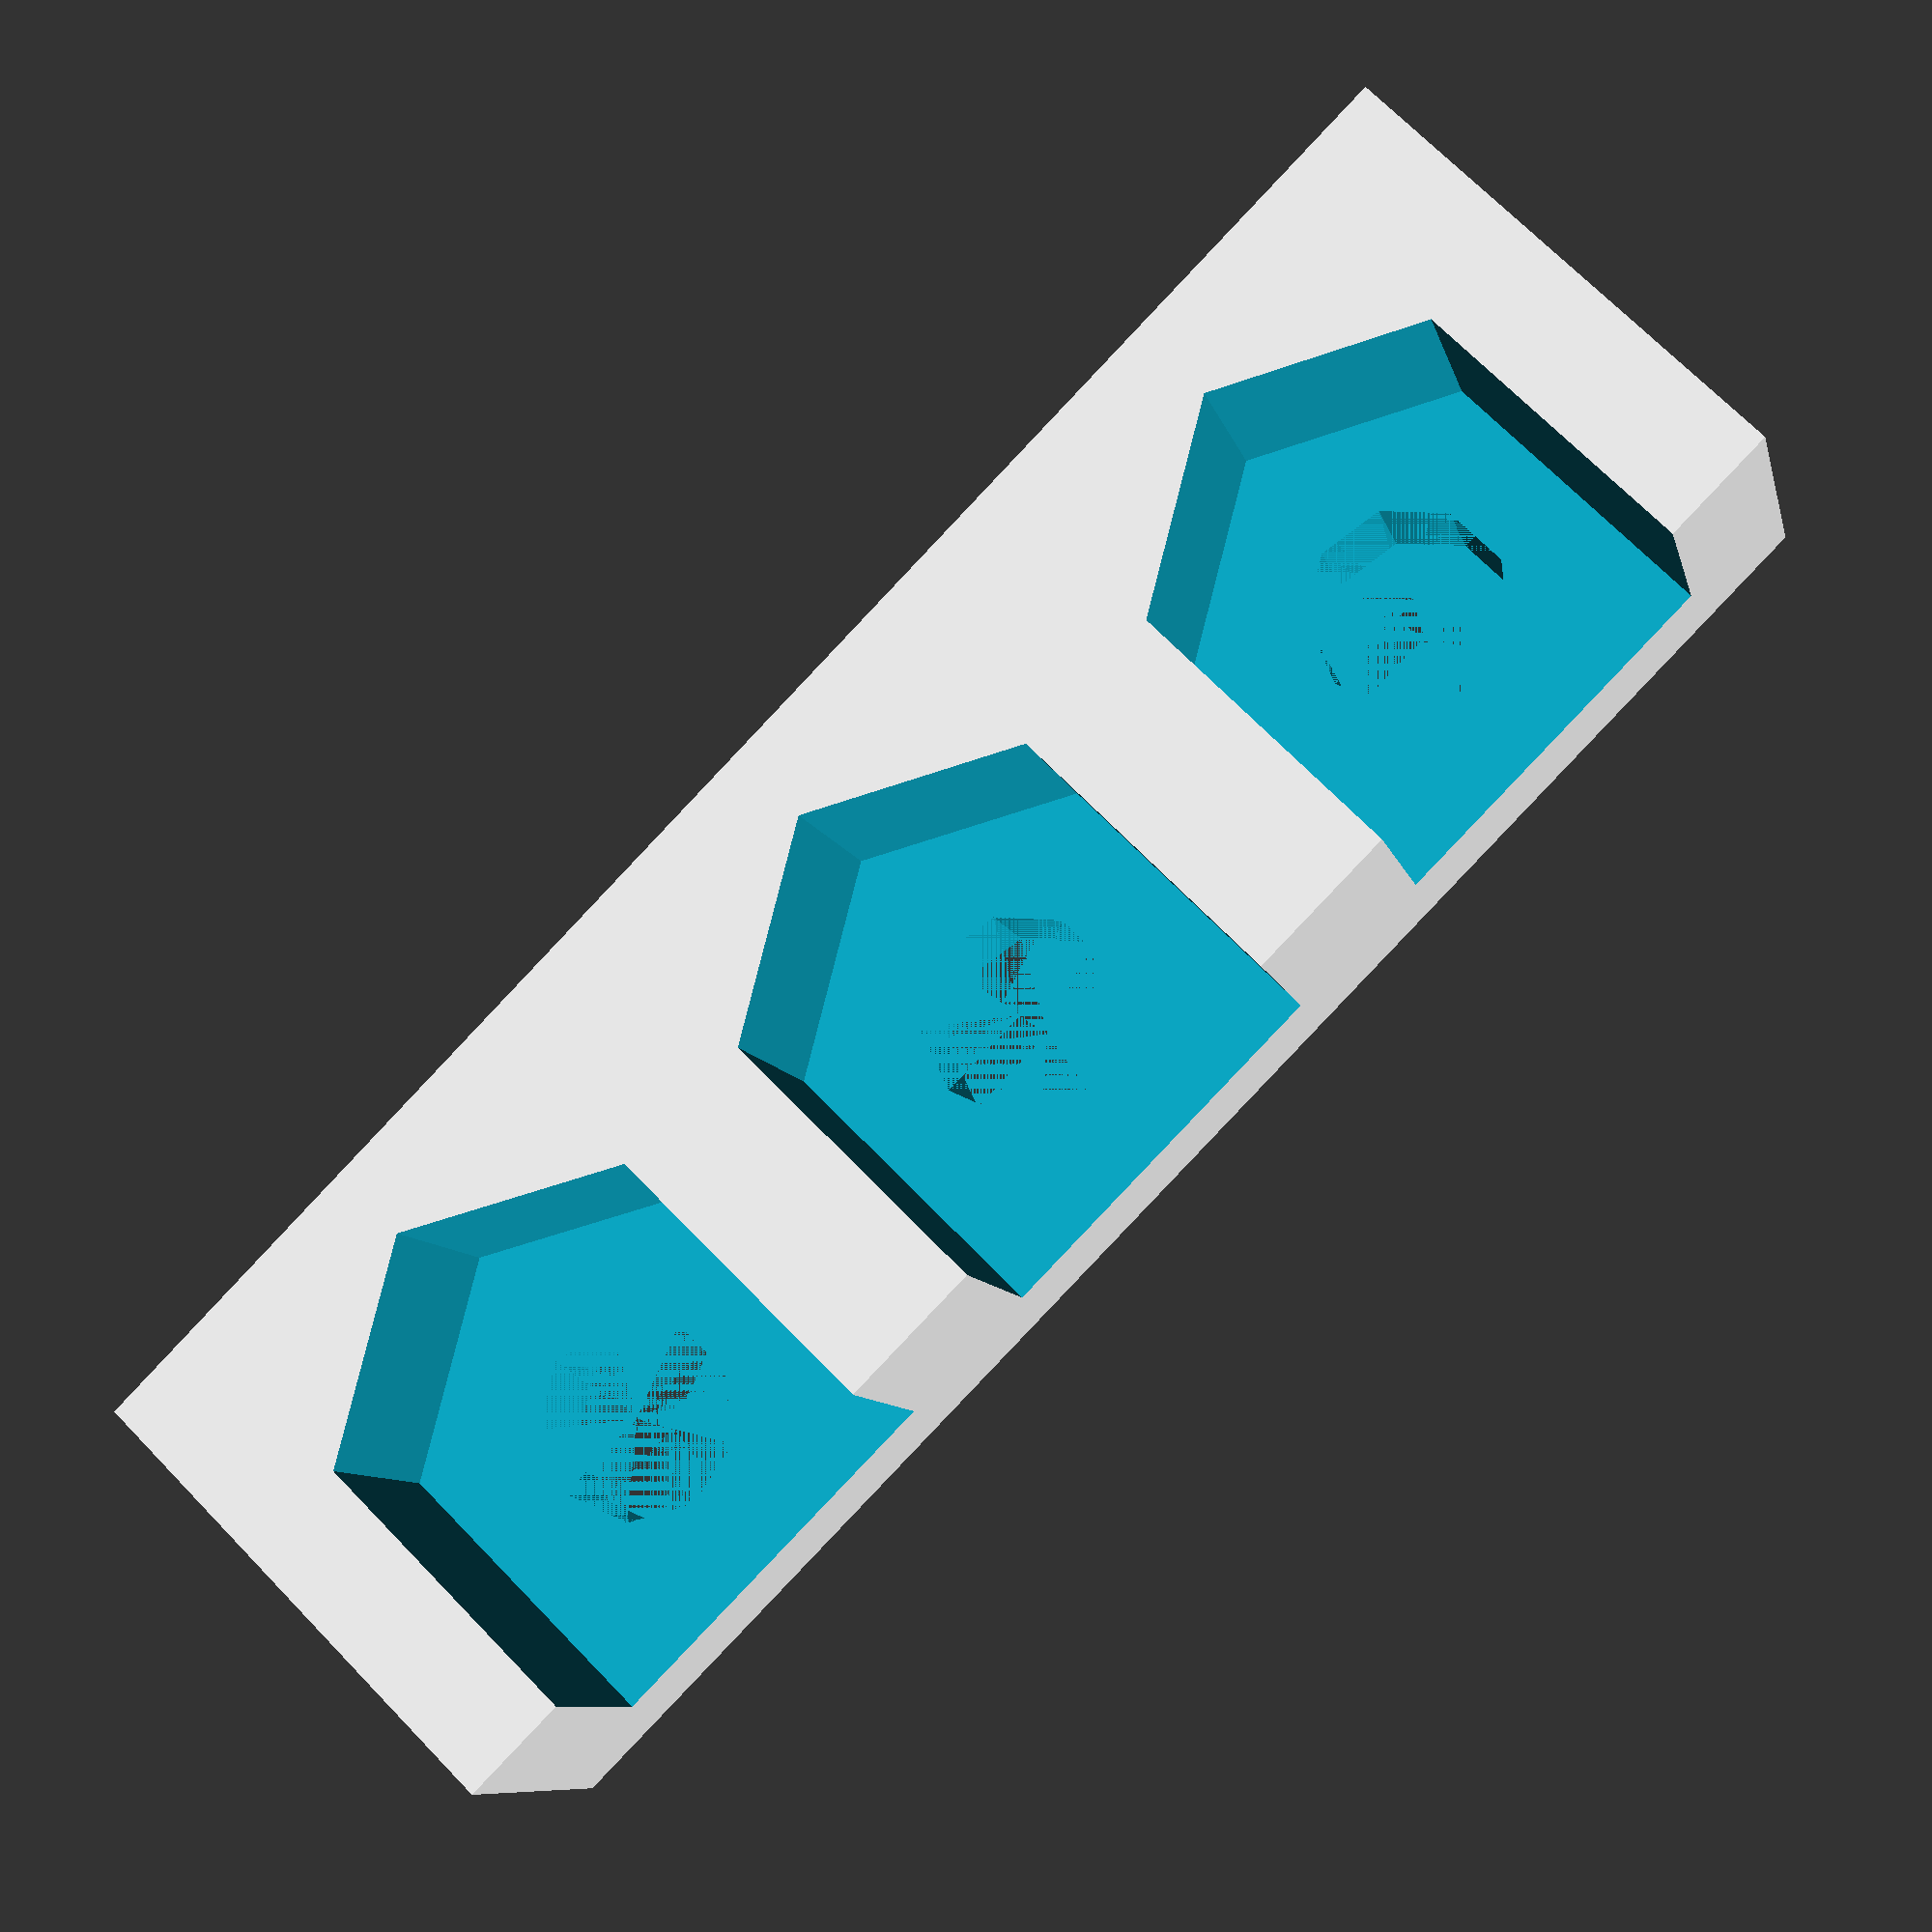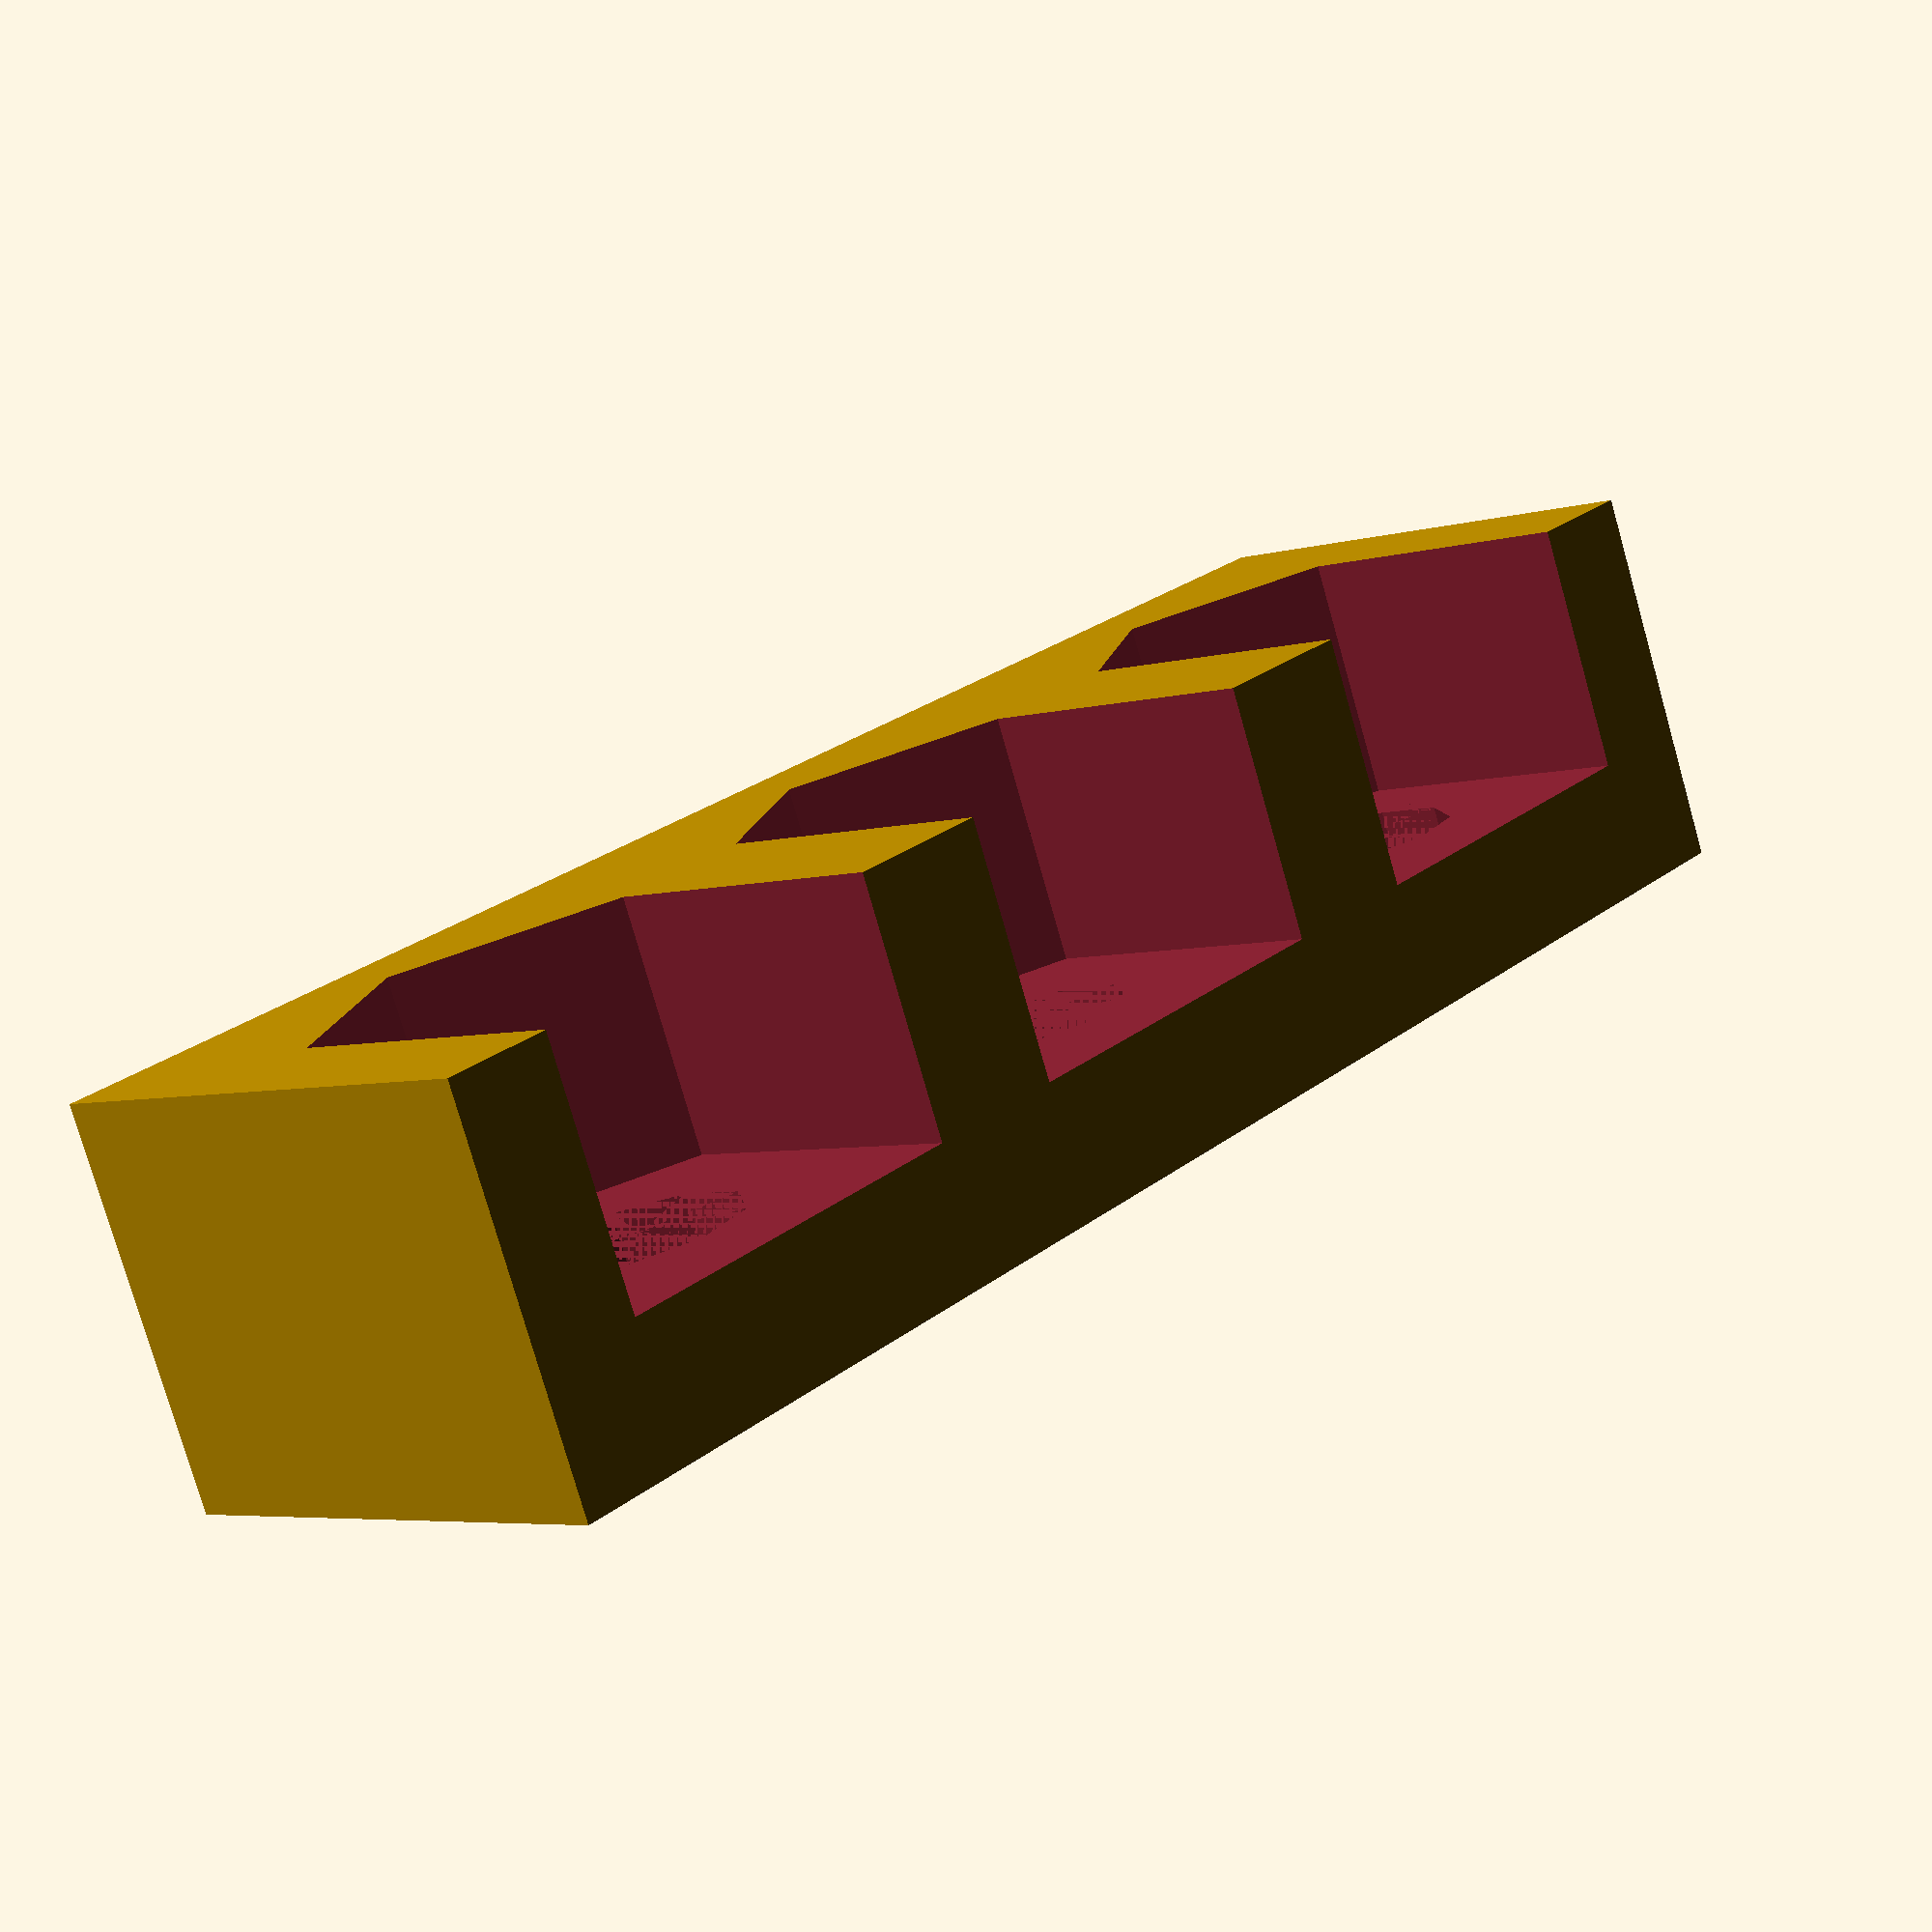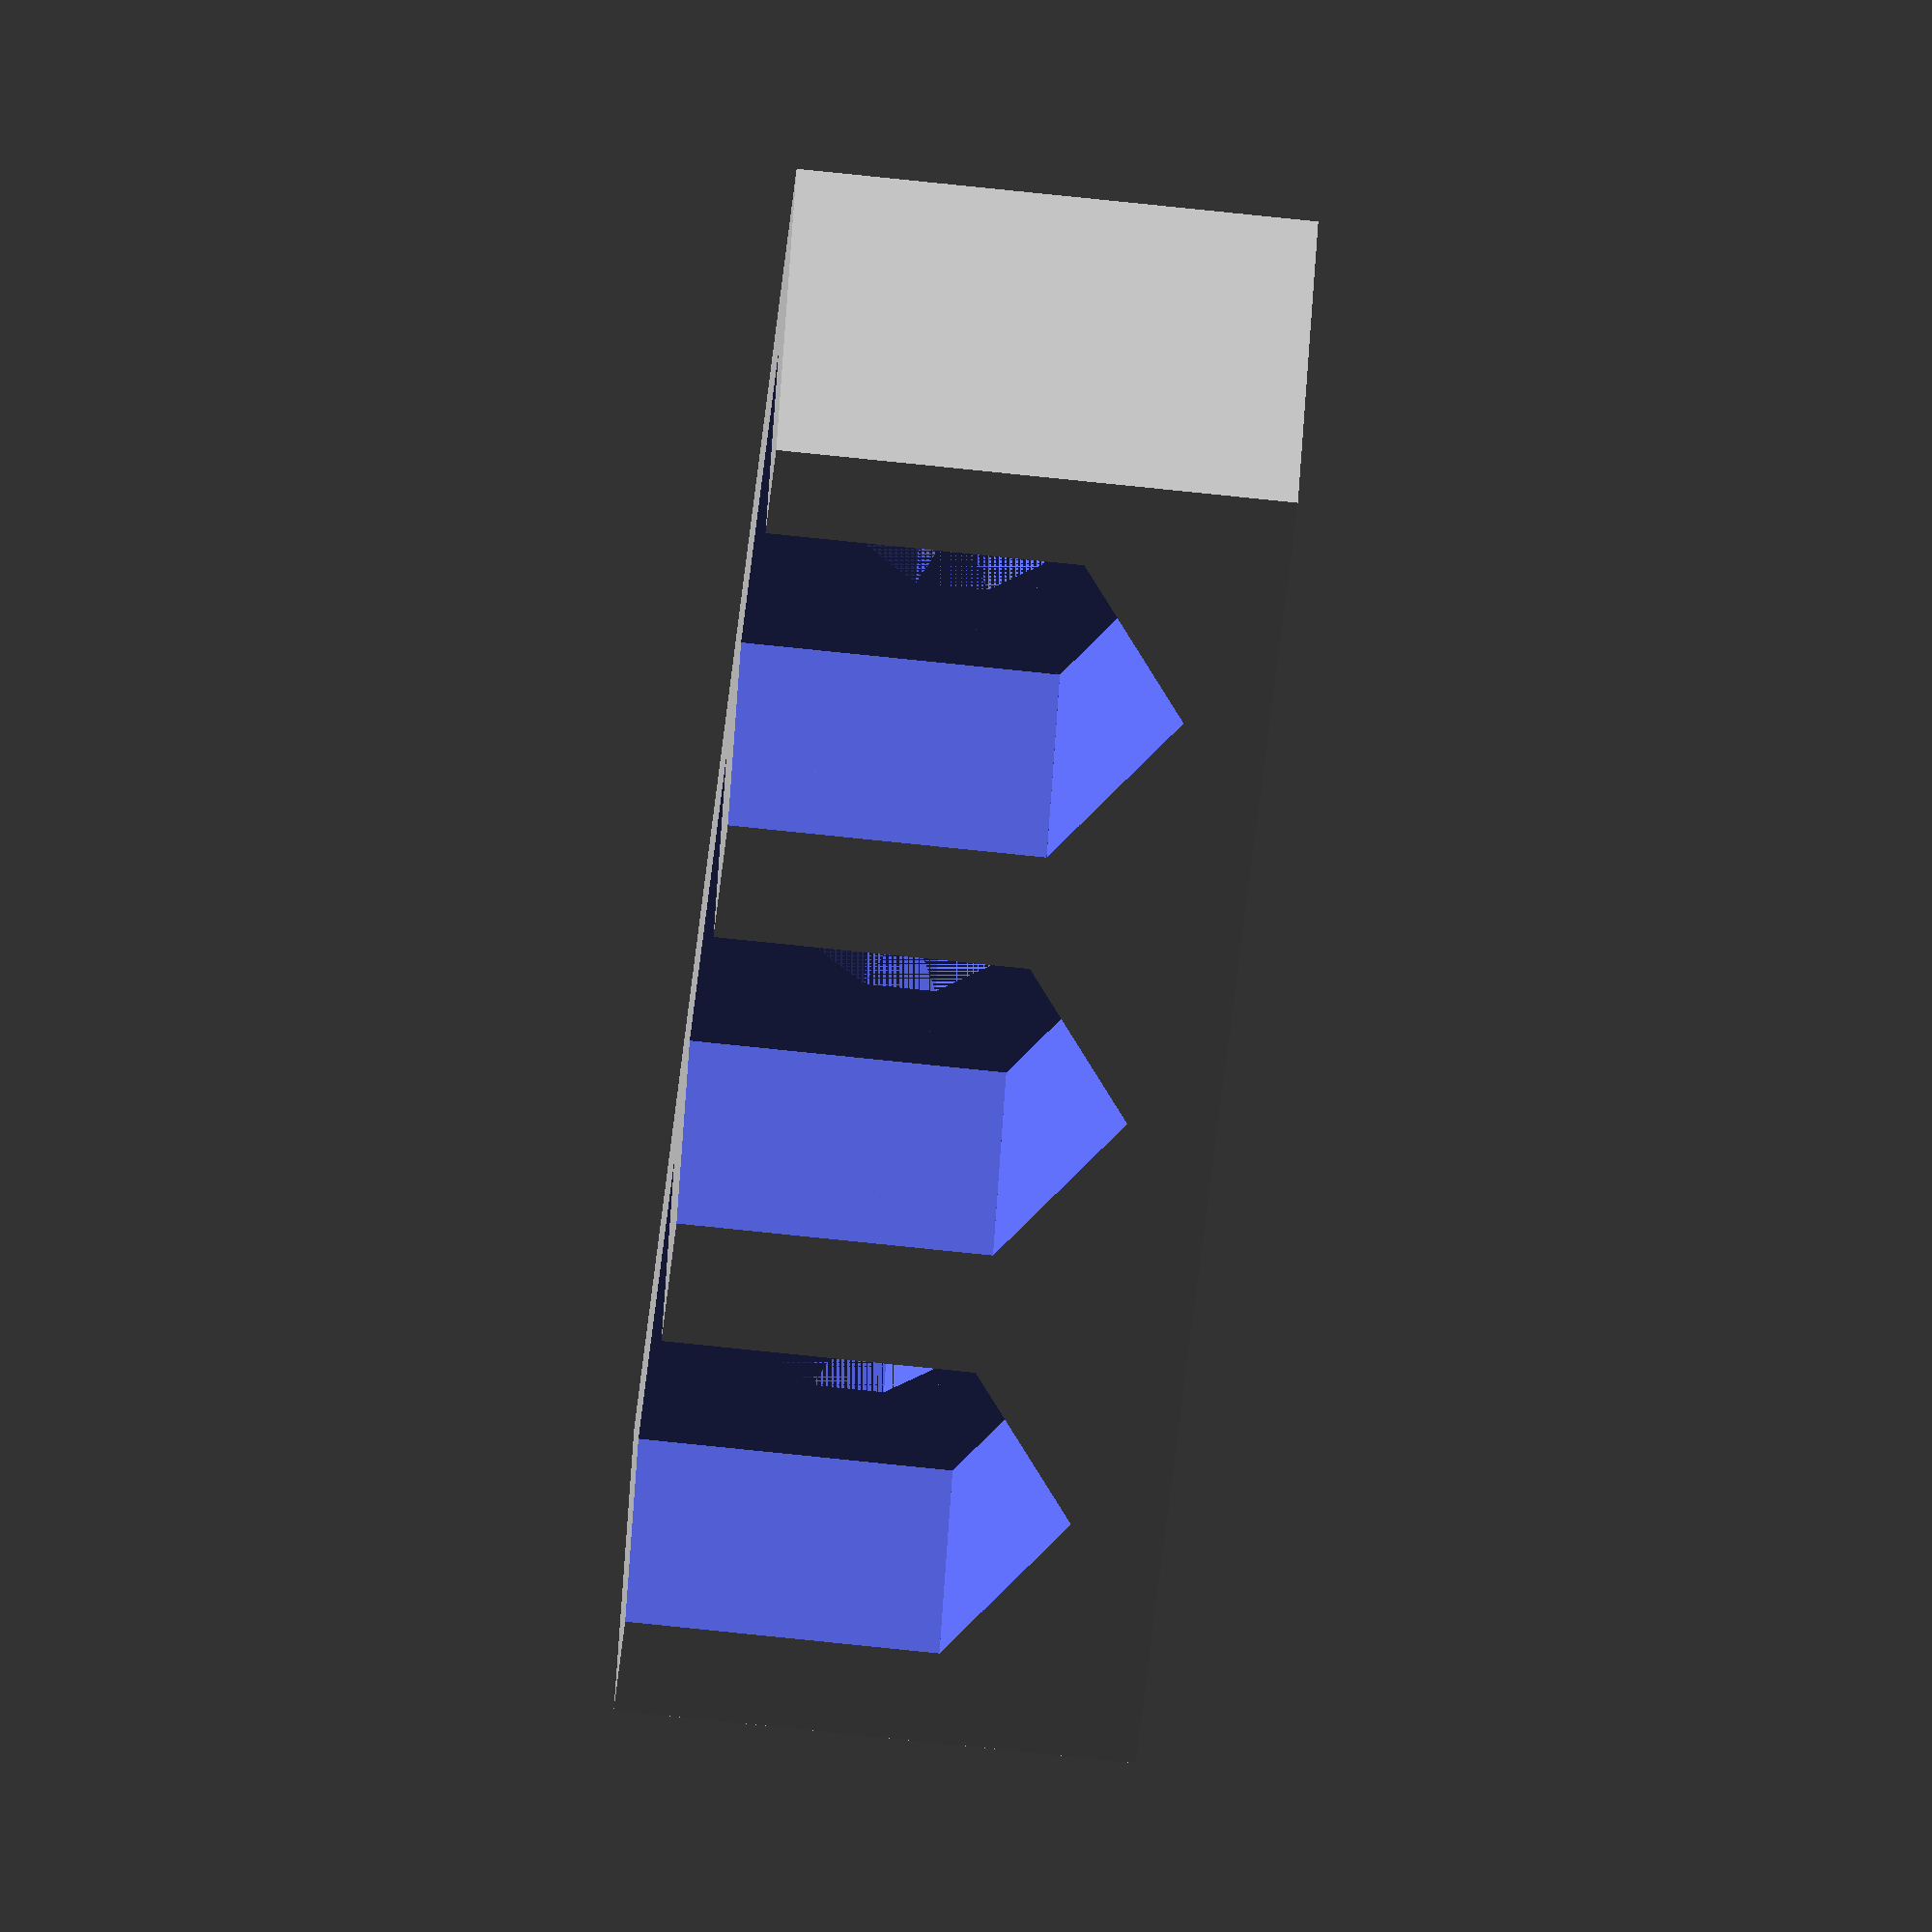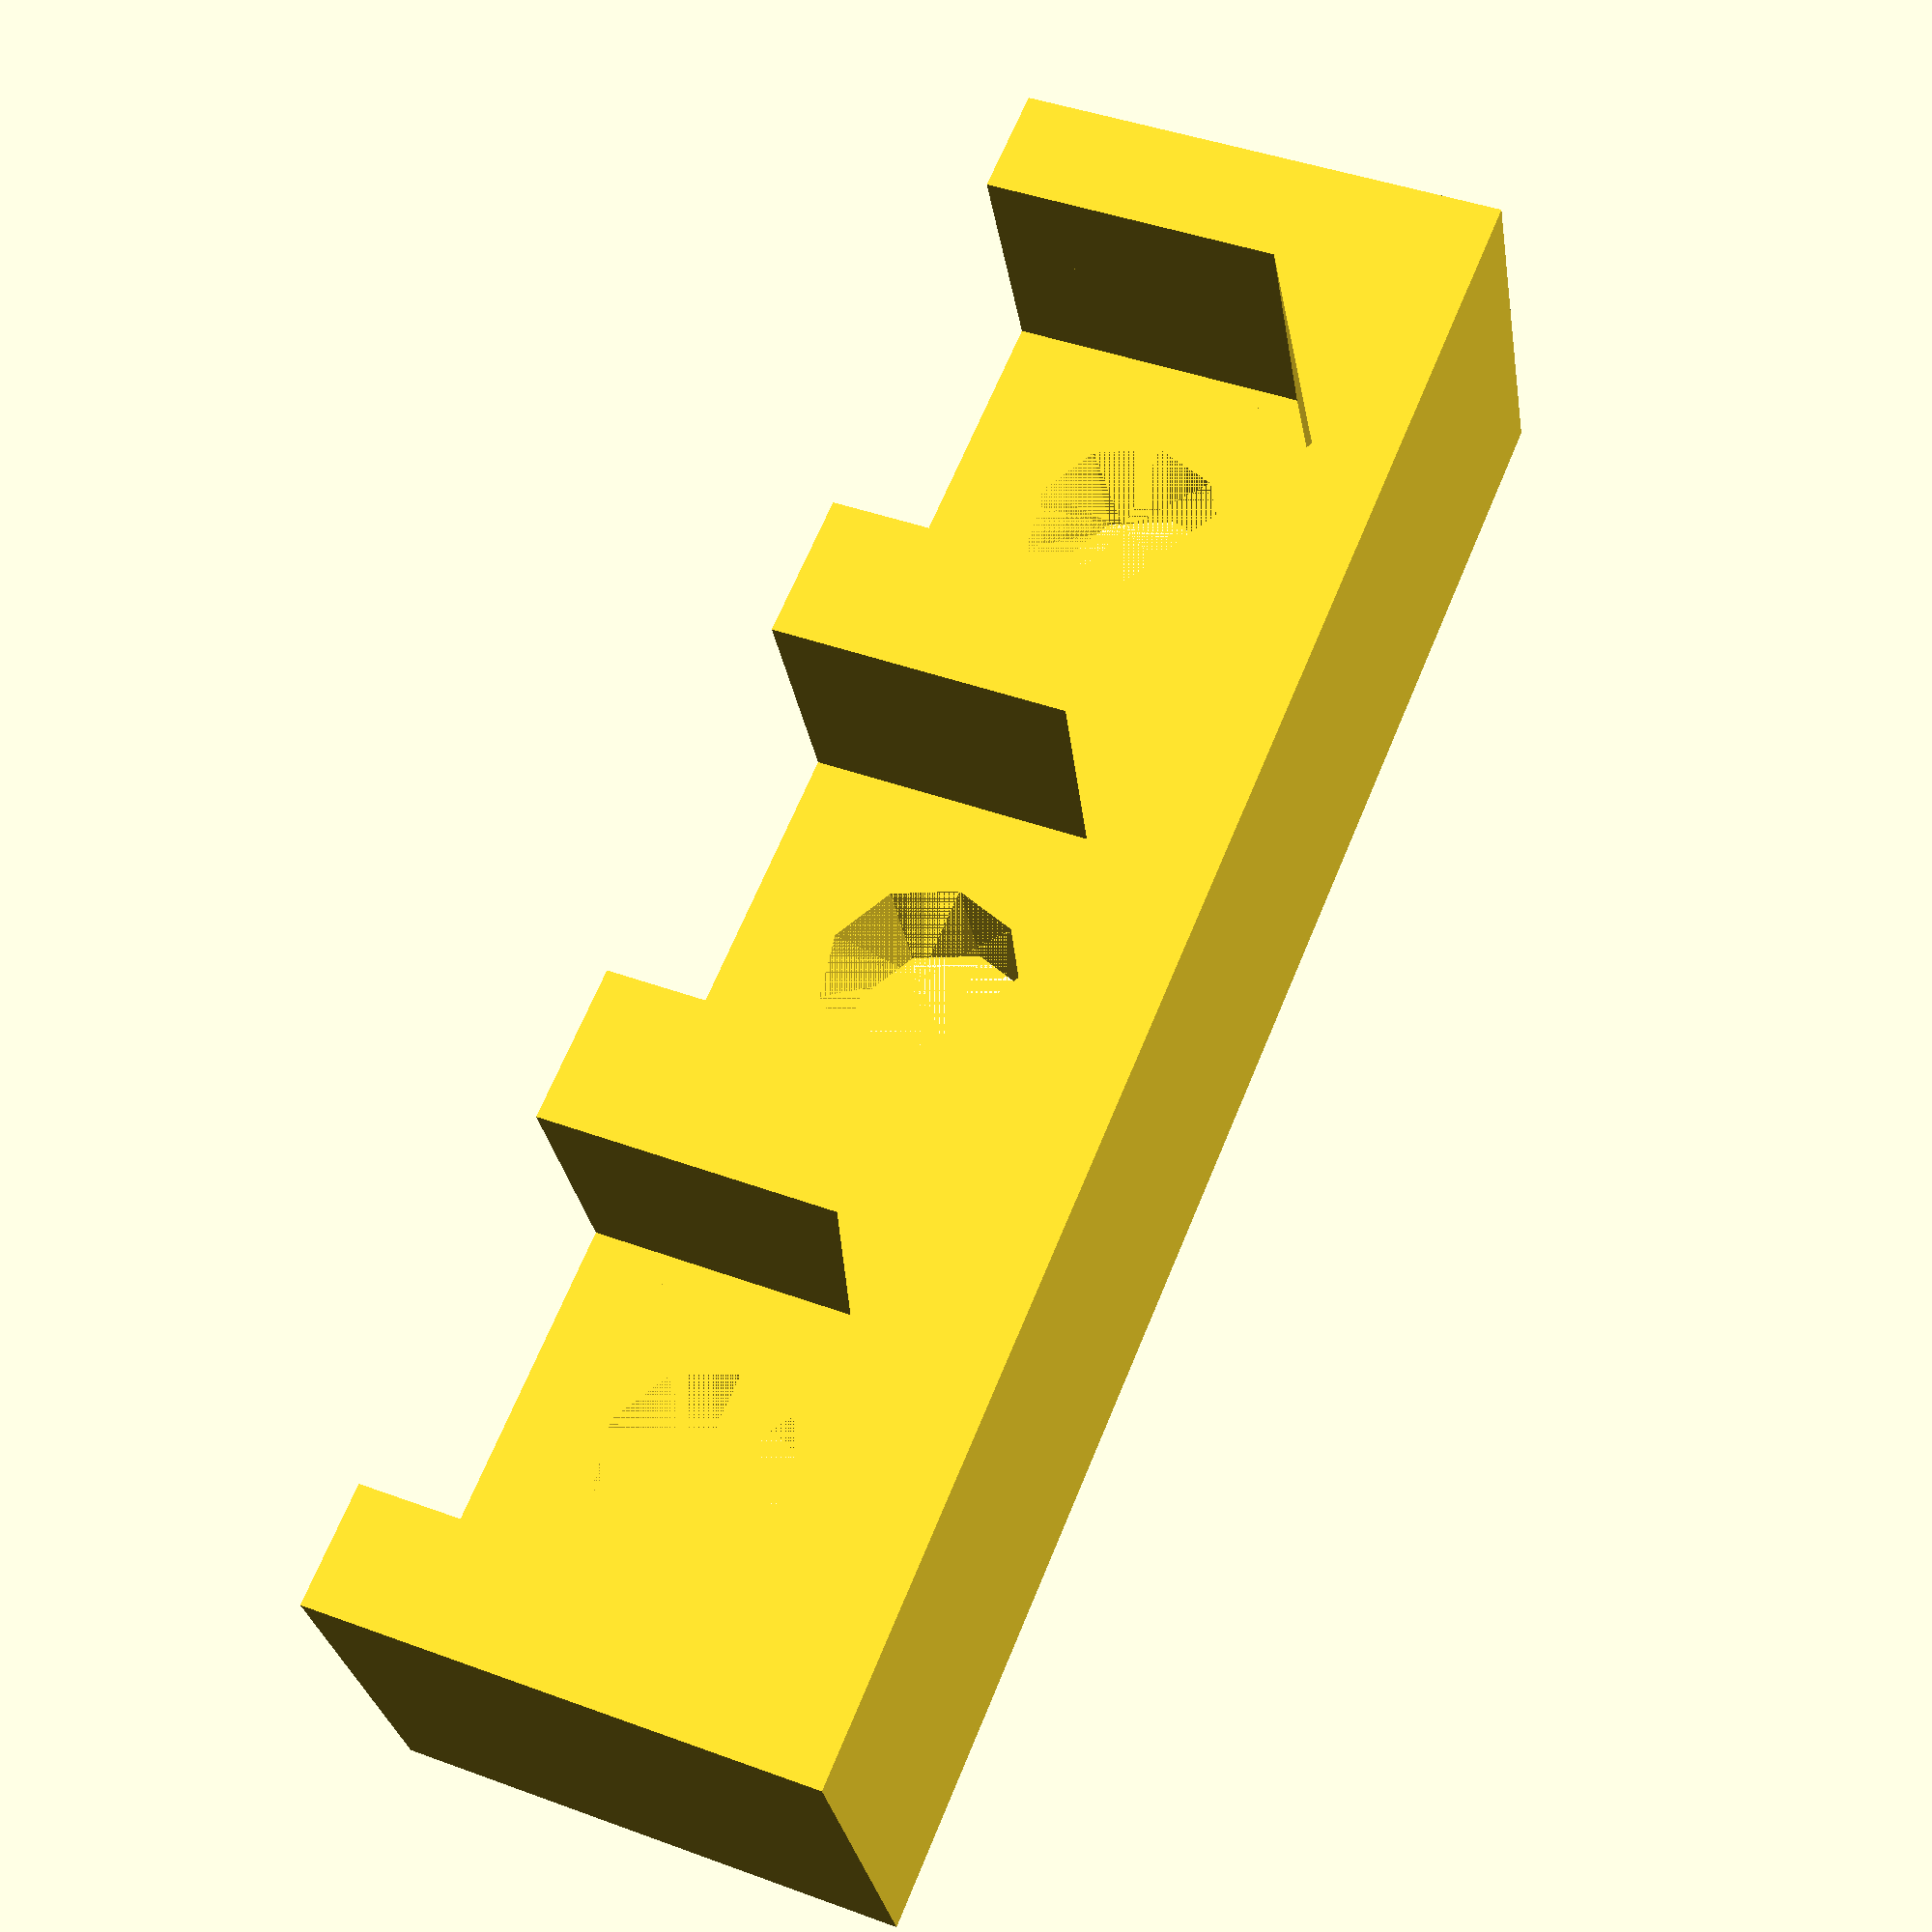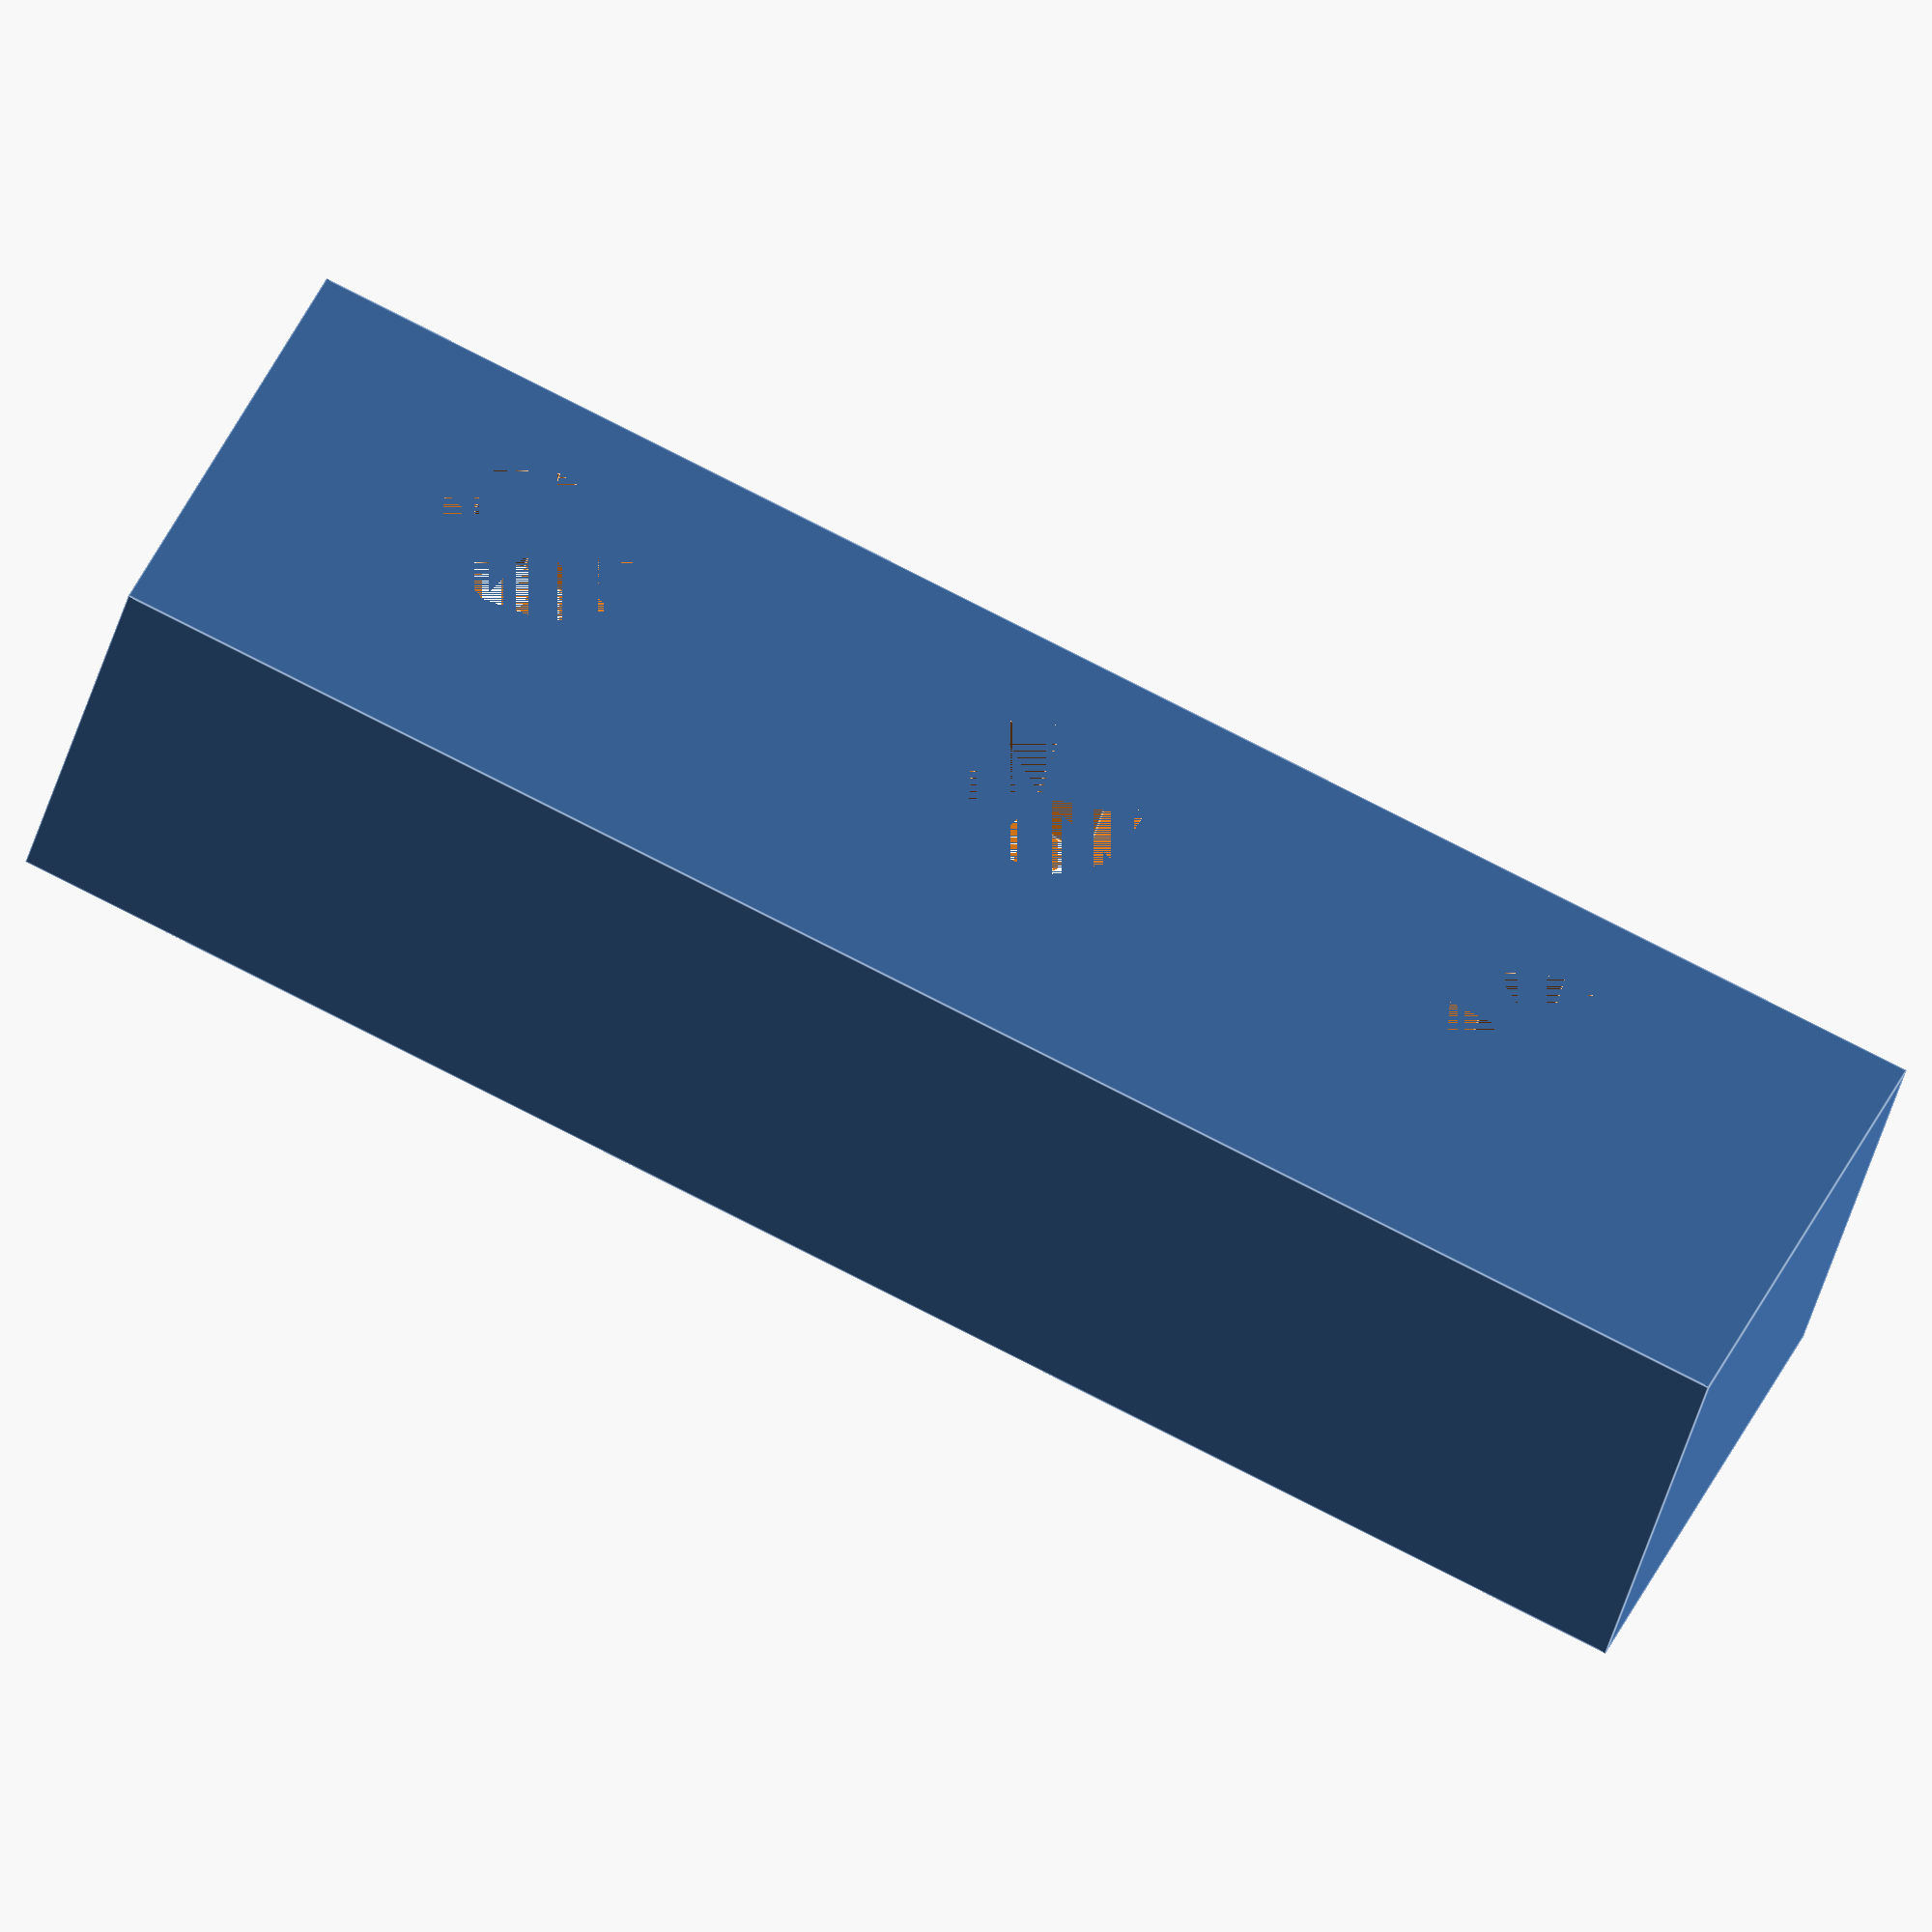
<openscad>
//$fn = 100;


//screwWithNut(nr=4, nd=2, s=11, sd=3, sr=2.6, wp=20);

difference() {
	cube([44, 10, 13]);
	rotate(a=[90, 0, 0]) translate([8, 8, -10]) screwWithNut(nr=4.9, nd=7.5, s=3.5, sd=0, wp=10);
	rotate(a=[90, 0, 0]) translate([22, 8, -10]) screwWithNut(nr=5, nd=7.5, s=3.5, sd=0, wp=10);
	rotate(a=[90, 0, 0]) translate([36, 8, -10]) screwWithNut(nr=5.1, nd=7.5, s=3.5, sd=0, wp=10);
}


// -------------------------------
// own modules
// -------------------------------




// screwWithNut - draws a screw with nut. the object is placed
//                in z-direction centered at the origin
// 
// nr: radius of the nut
// nd: nut depth
// s:  space between nut and screen head
// sd: srew depth
// sr: screwRadius
// wp: with projection
// 
module screwWithNut(nr=5, nd=6.5, s=4, sd=6.5, sr=2.6, wp=0) {
	union() {
		translate([0, 0, sd/2]) hexagon(length = nr, depth = sd);
		translate([0, 0, sd]) cylinder(h=s, r=sr);
		translate([0, 0, s + nd/2 + sd]) hexagon(length = nr, depth = nd);
		if (wp > 0) {
			translate([-nr, 0, 0]) cube([2*nr, wp, sd]);
			translate([-nr, 0, s + sd]) cube([2*nr, wp, nd]);
		}
	}
}








// -------------------------------
// 3rd party stuff
// -------------------------------




/*----------------------------------------------------------------------------*
* Defines common constants used throughout the AutoSCAD libraries.
*-----------------------------------------------------------------------------*
*----------------------------------------------------------------------------*/

//--- Constants

/** The value of Pi
 */
PI = 3.1415926535897932;

/** Printer resolution (in mm)
 */
RESOLUTION = 0.3;

/** Base size for objects (in mm)
 *
 * The library is designed to generate things in 'units' - this defines the
 * size of a unit (in mm).
 */
BASE_SIZE = 2;

//--- Modules

/** Create an isosceles triangle
 *
 * The middle of the base is at origin (0, 0, 0) and the tip of the triangle
 * points along the Y axis. Depth is in the Z axis and is centered on the
 * origin. If depth is not specified it defaults to 2 units.
 */
module triangle(width, height, depth = 2) {
  angle = atan(height / (width / 2));
  difference() {
    translate(v = [ 0, height / 2, 0 ]) {
      cube(size = [ width, height, depth ], center = true);
      }
    translate(v = [ width / 2, 0, 0 ]) {
      rotate(a = [ 0, 0, 90 - angle ]) {
        translate(v = [ width / 2, height, 0 ]) {
          cube(size = [ width, height * 2, depth * 2 ], center = true);
          }
        }
      }
    translate(v = [ -width / 2, 0, 0 ]) {
      rotate(a = [ 0, 0, 270 + angle ]) {
        translate(v = [ -width / 2, height, 0 ]) {
          cube(size = [ width, height * 2, depth * 2 ], center = true);
          }
        }
      }
    }
  }

/** Create an arc
 *
 * Creates a slice of a cylinder that is 'width' along the X axis, 'height'
 * along the Y axis and 'depth' along the Z axis. The base (the flat part)
 * is centered on the origin. If 'depth' is not specified it defaults to
 * 2 units.
 */
module arc(width, height, depth = 2) {
  radius = ((width * width) + (4 * height * height)) / (8 * height);
  difference() {
    translate(v = [ 0, -(radius - height), 0 ]) {
      cylinder(h = depth, r = radius, center = true, $fs = RESOLUTION);
      }
    translate(v = [ 0, -radius, 0 ]) {
      cube(size = [ radius * 2, radius * 2, depth * 2 ], center = true);
      }
    }
  }

/** Calculates the height of a teardrop with a given radius
 */
function teardrop_length(td_radius) = td_radius + sqrt(2 * (td_radius * td_radius));

/** Generate a teardrop shape
 *
 * These shapes are useful for minimising print volume while maintaining
 * structural strength.
 */
module teardrop(td_radius, td_height = 1) {
  translate(v = [ 0, -(teardrop_length(td_radius) - td_radius), 0 ]) {
    rotate(a = [ 0, 0, 45 ]) {
      linear_extrude(height = td_height) {
        union() {
          circle(r = td_radius, $fs = RESOLUTION);
          square(size = [ td_radius, td_radius ]);
          }
        }
      }
    }
  }

/** Variation of the teardrop with a specified length
 *
 * This module allows you to specify the length of the teardrop shape as well
 * as the radius.
 */
module teardrop_scaled(td_radius, td_length, td_height = 1) {
  scale_factor = td_length / teardrop_length(td_radius);
  scale(v = [ 1, scale_factor, 1 ]) {
    teardrop(td_radius, td_height);
    }
  }

/** Create a hexagon.
 *
 * The 'size' parameter specifies the distance from the center of the
 * hexagon to the center of one of the six straight edges. The 'depth'
 * parameter specifies the size in the Z axis. The resulting object
 * is centered on the origin.
 */
module hexagon(length, depth = 2) {
  width = 2 * length * tan(30);
  union() {
    cube(size = [ length * 2, width, depth ], center = true);
    rotate(a = [ 0, 0, 60 ]) {
      cube(size = [ length * 2, width, depth ], center = true);
      }
    rotate(a = [ 0, 0, -60 ]) {
      cube(size = [ length * 2, width, depth ], center = true);
      }
    }
  }

/** Create a hexagon
 *
 * The 'radius' parameter specifies the radius of the smallest circle
 * that contains the hexagon. The 'depth' parameter specifies the size
 * in the Z axis. The resulting object is centered on the origin.
 */
module hexagonR(radius, depth = 2) {
  hexagon(radius * cos(30), depth);
  }

/** Create a hexagon
 *
 * This version of the hexagon module creates a hexagon where each
 * edge is of 'part' length. The 'depth' parameter specifies the
 * size in the Z axis. The resulting object is centered on the
 * origin.
 */
module hexagonL(part, depth = 2) {
  hexagon((part / 2) / tan(30), depth);
  }

/** Create a rounded rectangle
 */
module roundrect(width, height, depth, radius) {
  union() {
     // Make the four corner pieces
     translate(v = [ width / 2 - radius, height / 2 - radius, 0 ]) {
       cylinder(r = radius, h = depth, center = true);
       }
     translate(v = [ width / 2 - radius, -(height / 2 - radius), 0 ]) {
       cylinder(r = radius, h = depth, center = true);
       }
     translate(v = [ -(width / 2 - radius), height / 2 - radius, 0 ]) {
       cylinder(r = radius, h = depth, center = true);
       }
     translate(v = [ -(width / 2 - radius), -(height / 2 - radius), 0 ]) {
       cylinder(r = radius, h = depth, center = true);
       }
    // Add the center rectangles
    cube(size = [ width - (2 * radius), height, depth ], center = true);
    cube(size = [ width, height - (2 * radius), depth ], center = true);
    }
  }
</openscad>
<views>
elev=110.7 azim=343.0 roll=224.0 proj=p view=solid
elev=185.0 azim=336.7 roll=226.3 proj=p view=solid
elev=74.5 azim=28.9 roll=84.0 proj=o view=solid
elev=138.1 azim=21.6 roll=66.0 proj=p view=solid
elev=139.2 azim=164.0 roll=337.8 proj=o view=edges
</views>
